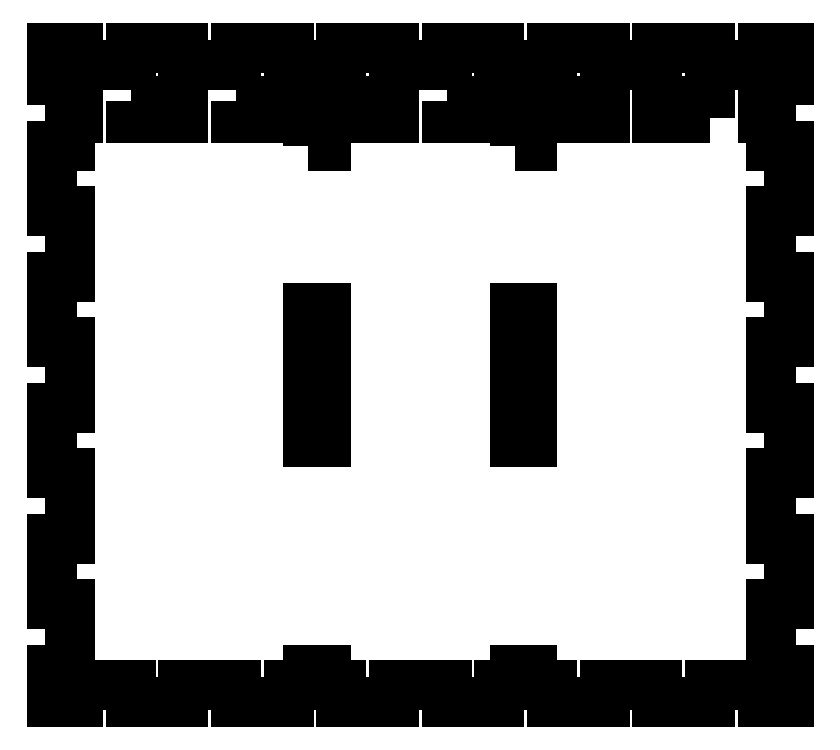
<metadata>
{"format":"dxf","ext":"dxf","renderer":"ezdxf+matplotlib","layout":"modelspace","background":"white","min_lineweight":24,"dpi":150}
</metadata>
<code>
0
SECTION
2
ENTITIES
0
LINE
8
0
10
38
20
-99.9
30
0
11
38
21
-105
31
0
0
LINE
8
0
10
38
20
-105
30
0
11
44.64
21
-105
31
0
0
LINE
8
0
10
44.64
20
-105
30
0
11
44.64
21
-111
31
0
0
LINE
8
0
10
44.64
20
-111
30
0
11
62.5
21
-111
31
0
0
LINE
8
0
10
62.5
20
-111
30
0
11
62.5
21
-105
31
0
0
LINE
8
0
10
62.5
20
-105
30
0
11
80.36
21
-105
31
0
0
LINE
8
0
10
80.36
20
-105
30
0
11
80.36
21
-111
31
0
0
LINE
8
0
10
80.36
20
-111
30
0
11
98.21
21
-111
31
0
0
LINE
8
0
10
98.21
20
-111
30
0
11
98.21
21
-105
31
0
0
LINE
8
0
10
98.21
20
-105
30
0
11
116.1
21
-105
31
0
0
LINE
8
0
10
116.1
20
-105
30
0
11
116.1
21
-111
31
0
0
LINE
8
0
10
116.1
20
-111
30
0
11
125
21
-111
31
0
0
LINE
8
0
10
125
20
-111
30
0
11
125
21
-99.9
31
0
0
LINE
8
0
10
125
20
-99.9
30
0
11
119
21
-99.9
31
0
0
LINE
8
0
10
119
20
-99.9
30
0
11
119
21
-77.7
31
0
0
LINE
8
0
10
119
20
-77.7
30
0
11
125
21
-77.7
31
0
0
LINE
8
0
10
125
20
-77.7
30
0
11
125
21
-55.5
31
0
0
LINE
8
0
10
125
20
-55.5
30
0
11
119
21
-55.5
31
0
0
LINE
8
0
10
119
20
-55.5
30
0
11
119
21
-33.3
31
0
0
LINE
8
0
10
119
20
-33.3
30
0
11
125
21
-33.3
31
0
0
LINE
8
0
10
125
20
-33.3
30
0
11
125
21
-11.1
31
0
0
LINE
8
0
10
125
20
-11.1
30
0
11
119
21
-11.1
31
0
0
LINE
8
0
10
119
20
-11.1
30
0
11
119
21
11.1
31
0
0
LINE
8
0
10
119
20
11.1
30
0
11
125
21
11.1
31
0
0
LINE
8
0
10
125
20
11.1
30
0
11
125
21
33.3
31
0
0
LINE
8
0
10
125
20
33.3
30
0
11
119
21
33.3
31
0
0
LINE
8
0
10
119
20
33.3
30
0
11
119
21
55.5
31
0
0
LINE
8
0
10
119
20
55.5
30
0
11
125
21
55.5
31
0
0
LINE
8
0
10
125
20
55.5
30
0
11
125
21
77.7
31
0
0
LINE
8
0
10
125
20
77.7
30
0
11
119
21
77.7
31
0
0
LINE
8
0
10
119
20
77.7
30
0
11
119
21
87
31
0
0
LINE
8
0
10
119
20
87
30
0
11
116.1
21
87
31
0
0
LINE
8
0
10
116.1
20
87
30
0
11
116.1
21
93
31
0
0
LINE
8
0
10
116.1
20
93
30
0
11
119
21
93
31
0
0
LINE
8
0
10
119
20
93
30
0
11
119
21
99.9
31
0
0
LINE
8
0
10
119
20
99.9
30
0
11
125
21
99.9
31
0
0
LINE
8
0
10
125
20
99.9
30
0
11
125
21
111
31
0
0
LINE
8
0
10
125
20
111
30
0
11
116.1
21
111
31
0
0
LINE
8
0
10
116.1
20
111
30
0
11
116.1
21
105
31
0
0
LINE
8
0
10
116.1
20
105
30
0
11
98.21
21
105
31
0
0
LINE
8
0
10
98.21
20
105
30
0
11
98.21
21
111
31
0
0
LINE
8
0
10
98.21
20
111
30
0
11
80.36
21
111
31
0
0
LINE
8
0
10
80.36
20
111
30
0
11
80.36
21
105
31
0
0
LINE
8
0
10
80.36
20
105
30
0
11
62.5
21
105
31
0
0
LINE
8
0
10
62.5
20
105
30
0
11
62.5
21
111
31
0
0
LINE
8
0
10
62.5
20
111
30
0
11
44.64
21
111
31
0
0
LINE
8
0
10
44.64
20
111
30
0
11
44.64
21
105
31
0
0
LINE
8
0
10
44.64
20
105
30
0
11
26.79
21
105
31
0
0
LINE
8
0
10
26.79
20
105
30
0
11
26.79
21
111
31
0
0
LINE
8
0
10
26.79
20
111
30
0
11
8.929
21
111
31
0
0
LINE
8
0
10
8.929
20
111
30
0
11
8.929
21
105
31
0
0
LINE
8
0
10
8.929
20
105
30
0
11
-8.929
21
105
31
0
0
LINE
8
0
10
-8.929
20
105
30
0
11
-8.929
21
111
31
0
0
LINE
8
0
10
-8.929
20
111
30
0
11
-26.79
21
111
31
0
0
LINE
8
0
10
-26.79
20
111
30
0
11
-26.79
21
105
31
0
0
LINE
8
0
10
-26.79
20
105
30
0
11
-44.64
21
105
31
0
0
LINE
8
0
10
-44.64
20
105
30
0
11
-44.64
21
111
31
0
0
LINE
8
0
10
-44.64
20
111
30
0
11
-62.5
21
111
31
0
0
LINE
8
0
10
-62.5
20
111
30
0
11
-62.5
21
105
31
0
0
LINE
8
0
10
-62.5
20
105
30
0
11
-80.36
21
105
31
0
0
LINE
8
0
10
-80.36
20
105
30
0
11
-80.36
21
111
31
0
0
LINE
8
0
10
-80.36
20
111
30
0
11
-98.21
21
111
31
0
0
LINE
8
0
10
-98.21
20
111
30
0
11
-98.21
21
105
31
0
0
LINE
8
0
10
-98.21
20
105
30
0
11
-116.1
21
105
31
0
0
LINE
8
0
10
-116.1
20
105
30
0
11
-116.1
21
111
31
0
0
LINE
8
0
10
-116.1
20
111
30
0
11
-125
21
111
31
0
0
LINE
8
0
10
-125
20
111
30
0
11
-125
21
99.9
31
0
0
LINE
8
0
10
-125
20
99.9
30
0
11
-119
21
99.9
31
0
0
LINE
8
0
10
-119
20
99.9
30
0
11
-119
21
93
31
0
0
LINE
8
0
10
-119
20
93
30
0
11
-116.1
21
93
31
0
0
LINE
8
0
10
-116.1
20
93
30
0
11
-116.1
21
87
31
0
0
LINE
8
0
10
-116.1
20
87
30
0
11
-119
21
87
31
0
0
LINE
8
0
10
-119
20
87
30
0
11
-119
21
77.7
31
0
0
LINE
8
0
10
-119
20
77.7
30
0
11
-125
21
77.7
31
0
0
LINE
8
0
10
-125
20
77.7
30
0
11
-125
21
55.5
31
0
0
LINE
8
0
10
-125
20
55.5
30
0
11
-119
21
55.5
31
0
0
LINE
8
0
10
-119
20
55.5
30
0
11
-119
21
33.3
31
0
0
LINE
8
0
10
-119
20
33.3
30
0
11
-125
21
33.3
31
0
0
LINE
8
0
10
-125
20
33.3
30
0
11
-125
21
11.1
31
0
0
LINE
8
0
10
-125
20
11.1
30
0
11
-119
21
11.1
31
0
0
LINE
8
0
10
-119
20
11.1
30
0
11
-119
21
-11.1
31
0
0
LINE
8
0
10
-119
20
-11.1
30
0
11
-125
21
-11.1
31
0
0
LINE
8
0
10
-125
20
-11.1
30
0
11
-125
21
-33.3
31
0
0
LINE
8
0
10
-125
20
-33.3
30
0
11
-119
21
-33.3
31
0
0
LINE
8
0
10
-119
20
-33.3
30
0
11
-119
21
-55.5
31
0
0
LINE
8
0
10
-119
20
-55.5
30
0
11
-125
21
-55.5
31
0
0
LINE
8
0
10
-125
20
-55.5
30
0
11
-125
21
-77.7
31
0
0
LINE
8
0
10
-125
20
-77.7
30
0
11
-119
21
-77.7
31
0
0
LINE
8
0
10
-119
20
-77.7
30
0
11
-119
21
-99.9
31
0
0
LINE
8
0
10
-119
20
-99.9
30
0
11
-125
21
-99.9
31
0
0
LINE
8
0
10
-125
20
-99.9
30
0
11
-125
21
-111
31
0
0
LINE
8
0
10
-125
20
-111
30
0
11
-116.1
21
-111
31
0
0
LINE
8
0
10
-116.1
20
-111
30
0
11
-116.1
21
-105
31
0
0
LINE
8
0
10
-116.1
20
-105
30
0
11
-98.21
21
-105
31
0
0
LINE
8
0
10
-98.21
20
-105
30
0
11
-98.21
21
-111
31
0
0
LINE
8
0
10
-98.21
20
-111
30
0
11
-80.36
21
-111
31
0
0
LINE
8
0
10
-80.36
20
-111
30
0
11
-80.36
21
-105
31
0
0
LINE
8
0
10
-80.36
20
-105
30
0
11
-62.5
21
-105
31
0
0
LINE
8
0
10
-62.5
20
-105
30
0
11
-62.5
21
-111
31
0
0
LINE
8
0
10
-62.5
20
-111
30
0
11
-44.64
21
-111
31
0
0
LINE
8
0
10
-44.64
20
-111
30
0
11
-44.64
21
-105
31
0
0
LINE
8
0
10
-44.64
20
-105
30
0
11
-38
21
-105
31
0
0
LINE
8
0
10
-38
20
-105
30
0
11
-38
21
-99.9
31
0
0
LINE
8
0
10
-32
20
-105
30
0
11
-26.79
21
-105
31
0
0
LINE
8
0
10
-26.79
20
-105
30
0
11
-26.79
21
-111
31
0
0
LINE
8
0
10
-26.79
20
-111
30
0
11
-8.929
21
-111
31
0
0
LINE
8
0
10
-8.929
20
-111
30
0
11
-8.929
21
-105
31
0
0
LINE
8
0
10
-8.929
20
-105
30
0
11
8.929
21
-105
31
0
0
LINE
8
0
10
8.929
20
-105
30
0
11
8.929
21
-111
31
0
0
LINE
8
0
10
8.929
20
-111
30
0
11
26.79
21
-111
31
0
0
LINE
8
0
10
26.79
20
-111
30
0
11
26.79
21
-105
31
0
0
LWPOLYLINE
8
0
90
4
70
1
43
0
10
32
20
77.7
10
38
20
77.7
10
38
20
93
10
32
20
93
0
LWPOLYLINE
8
0
90
4
70
1
43
0
10
98.21
20
87
10
98.21
20
93
10
80.36
20
93
10
80.36
20
87
0
LWPOLYLINE
8
0
90
4
70
1
43
0
10
-98.21
20
93
10
-98.21
20
87
10
-80.36
20
87
10
-80.36
20
93
0
LWPOLYLINE
8
0
90
4
70
1
43
0
10
-62.5
20
93
10
-62.5
20
87
10
-44.64
20
87
10
-44.64
20
93
0
LWPOLYLINE
8
0
90
4
70
1
43
0
10
-26.79
20
93
10
-26.79
20
87
10
-8.929
20
87
10
-8.929
20
93
0
LWPOLYLINE
8
0
90
4
70
1
43
0
10
8.929
20
93
10
8.929
20
87
10
26.79
20
87
10
26.79
20
93
0
LWPOLYLINE
8
0
90
4
70
1
43
0
10
44.64
20
93
10
44.64
20
87
10
62.5
20
87
10
62.5
20
93
0
LWPOLYLINE
8
0
90
4
70
1
43
0
10
-38
20
77.7
10
-32
20
77.7
10
-32
20
93
10
-38
20
93
0
LINE
8
0
10
-32
20
-99.9
30
0
11
-32
21
-105
31
0
0
LINE
8
0
10
32
20
-105
30
0
11
32
21
-99.9
31
0
0
LINE
8
0
10
-38
20
22.7
30
0
11
-32
21
22.7
31
0
0
LINE
8
0
10
-32
20
-22.7
30
0
11
-38
21
-22.7
31
0
0
LINE
8
0
10
32
20
-99.9
30
0
11
38
21
-99.9
31
0
0
LINE
8
0
10
-38
20
-99.9
30
0
11
-32
21
-99.9
31
0
0
LINE
8
0
10
38
20
-22.7
30
0
11
32
21
-22.7
31
0
0
LINE
8
0
10
32
20
22.7
30
0
11
38
21
22.7
31
0
0
LINE
8
0
10
26.79
20
-105
30
0
11
32
21
-105
31
0
0
LINE
8
0
10
32
20
-22.7
30
0
11
32
21
22.7
31
0
0
LINE
8
0
10
38
20
22.7
30
0
11
38
21
-22.7
31
0
0
LINE
8
0
10
-38
20
-22.7
30
0
11
-38
21
22.7
31
0
0
LINE
8
0
10
-32
20
22.7
30
0
11
-32
21
-22.7
31
0
0
ENDSEC
0
EOF

</code>
